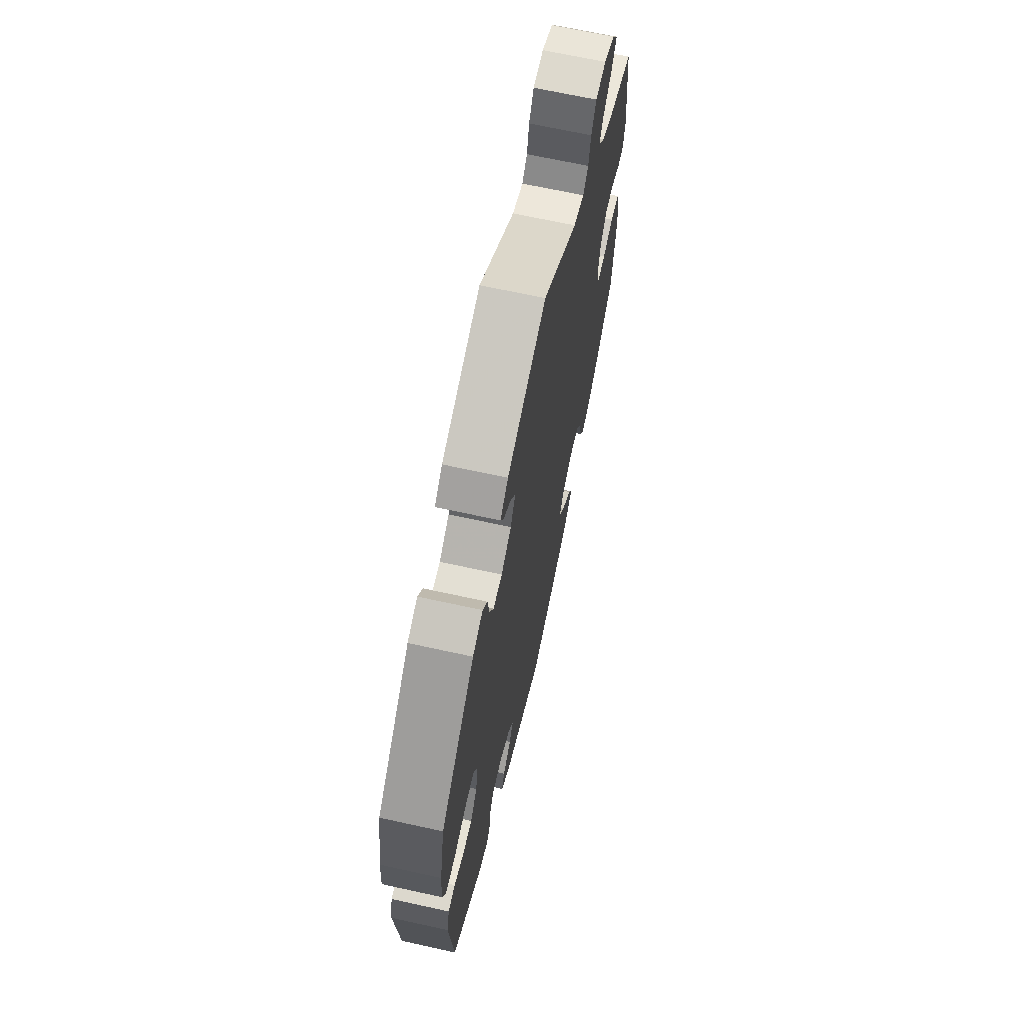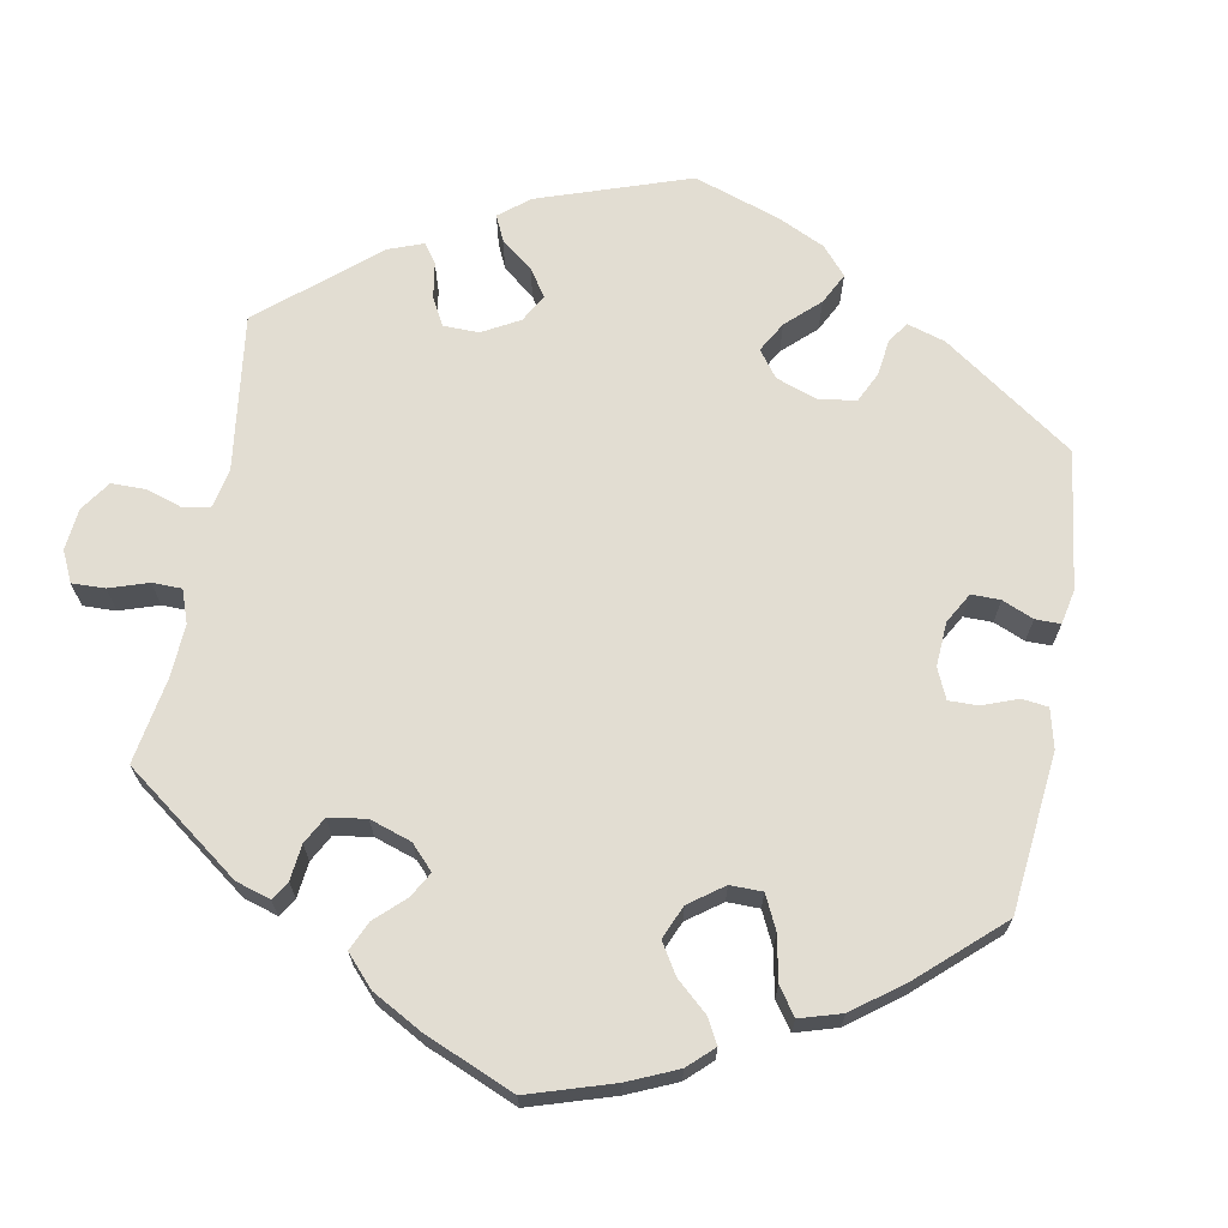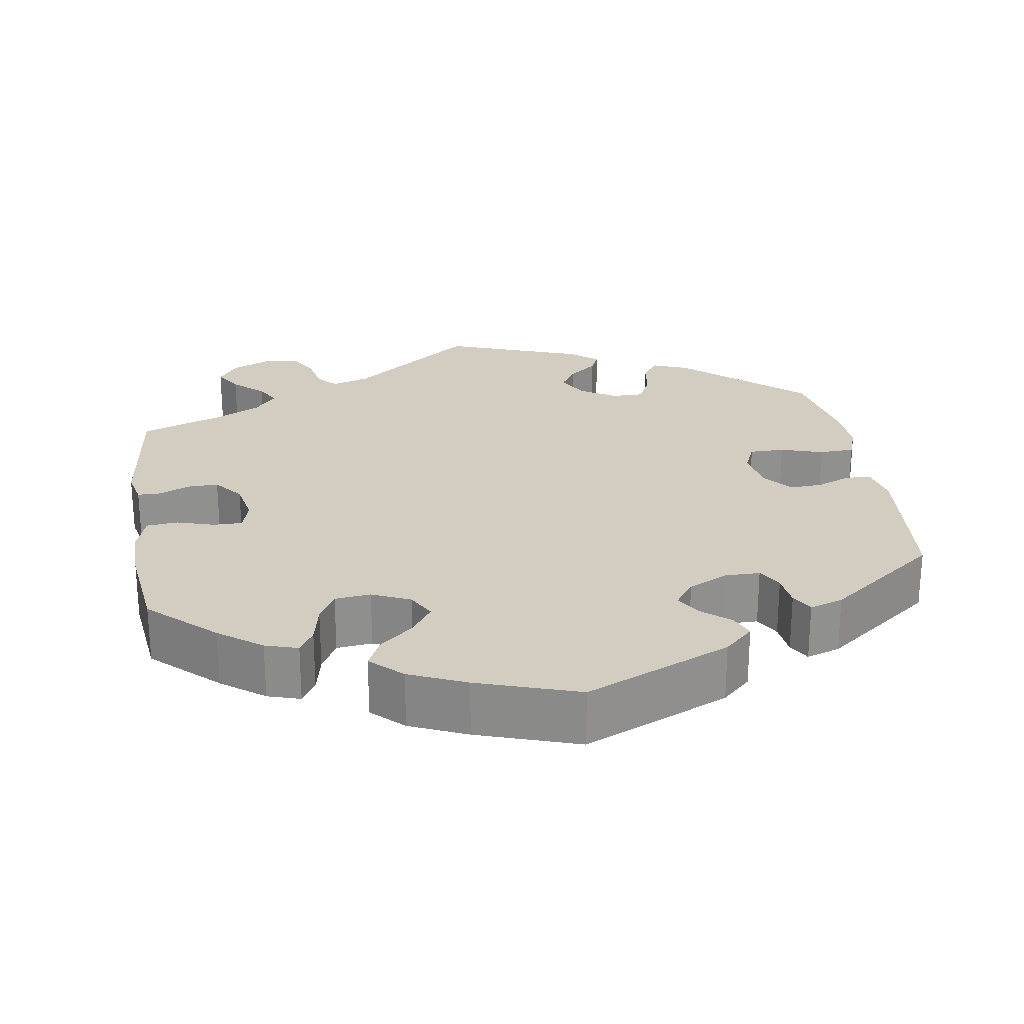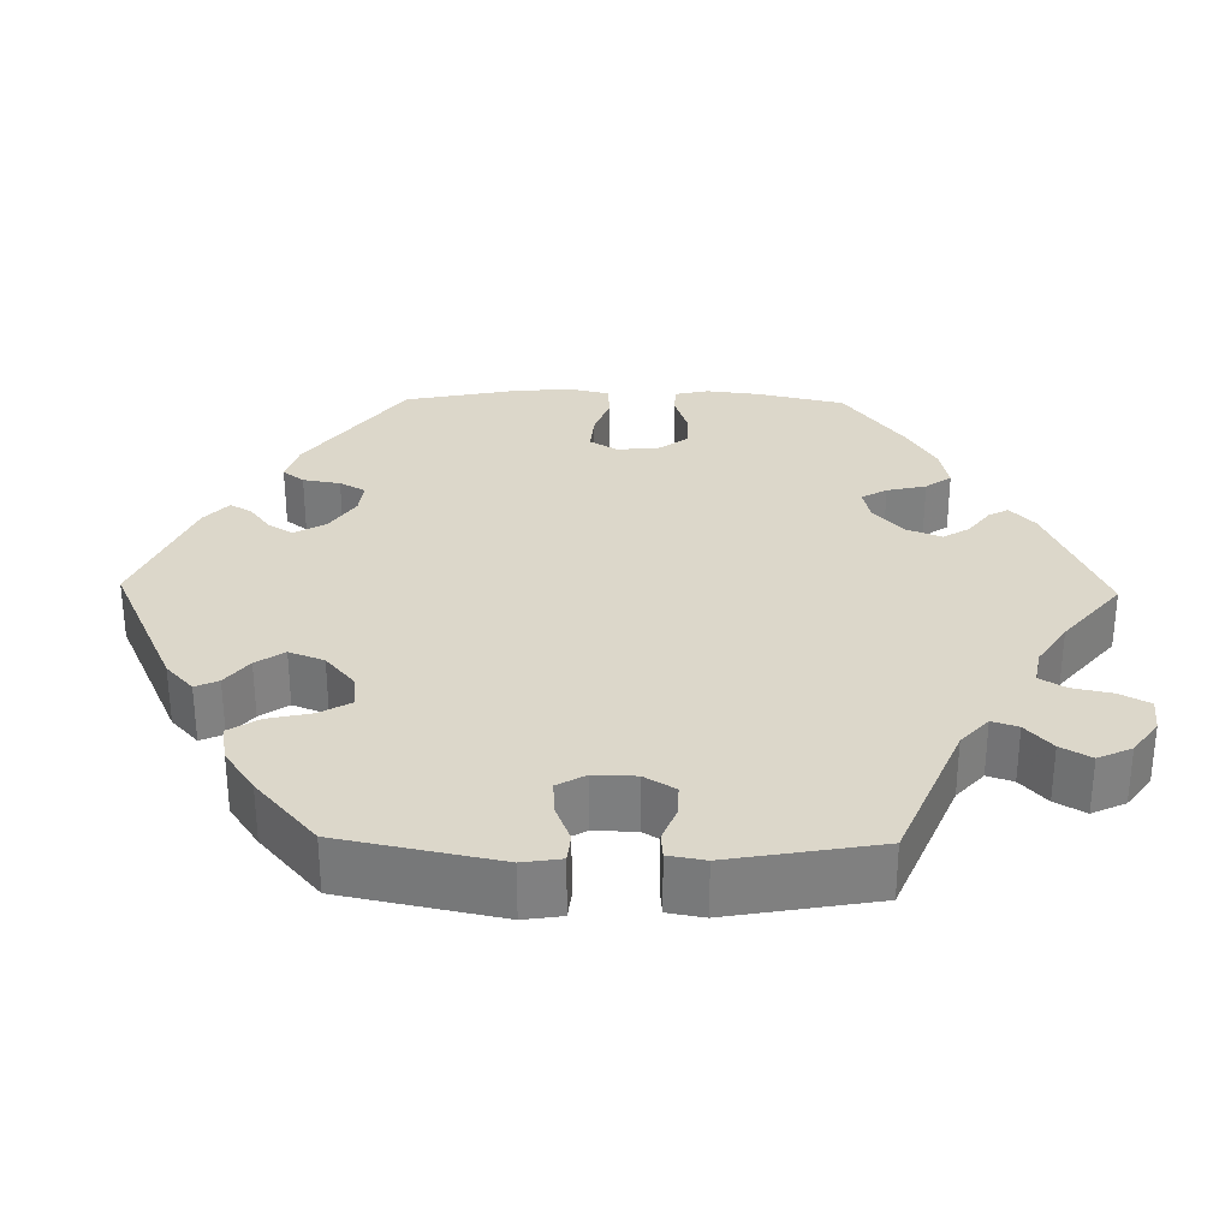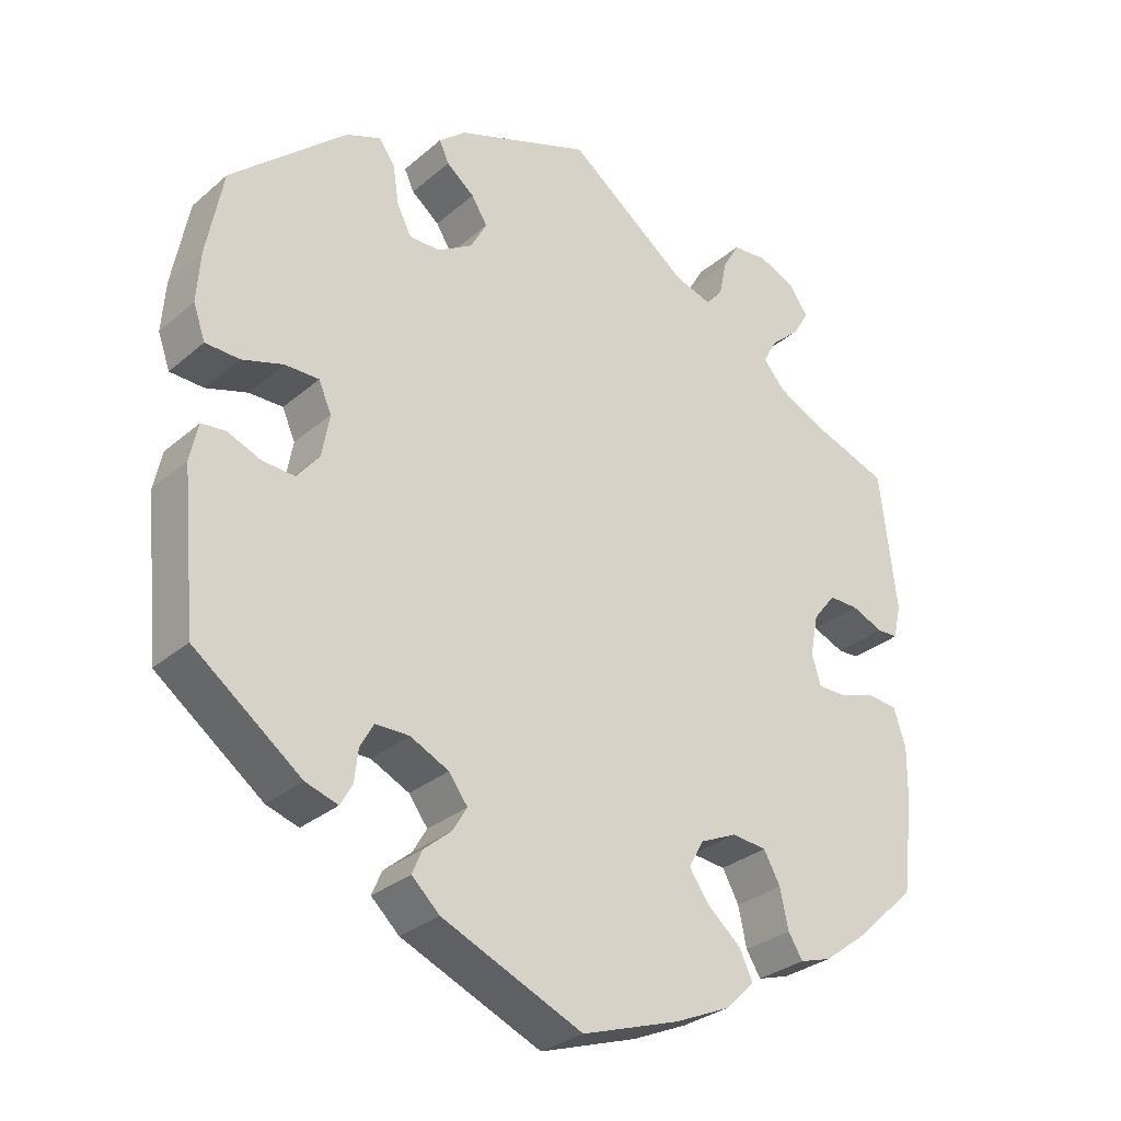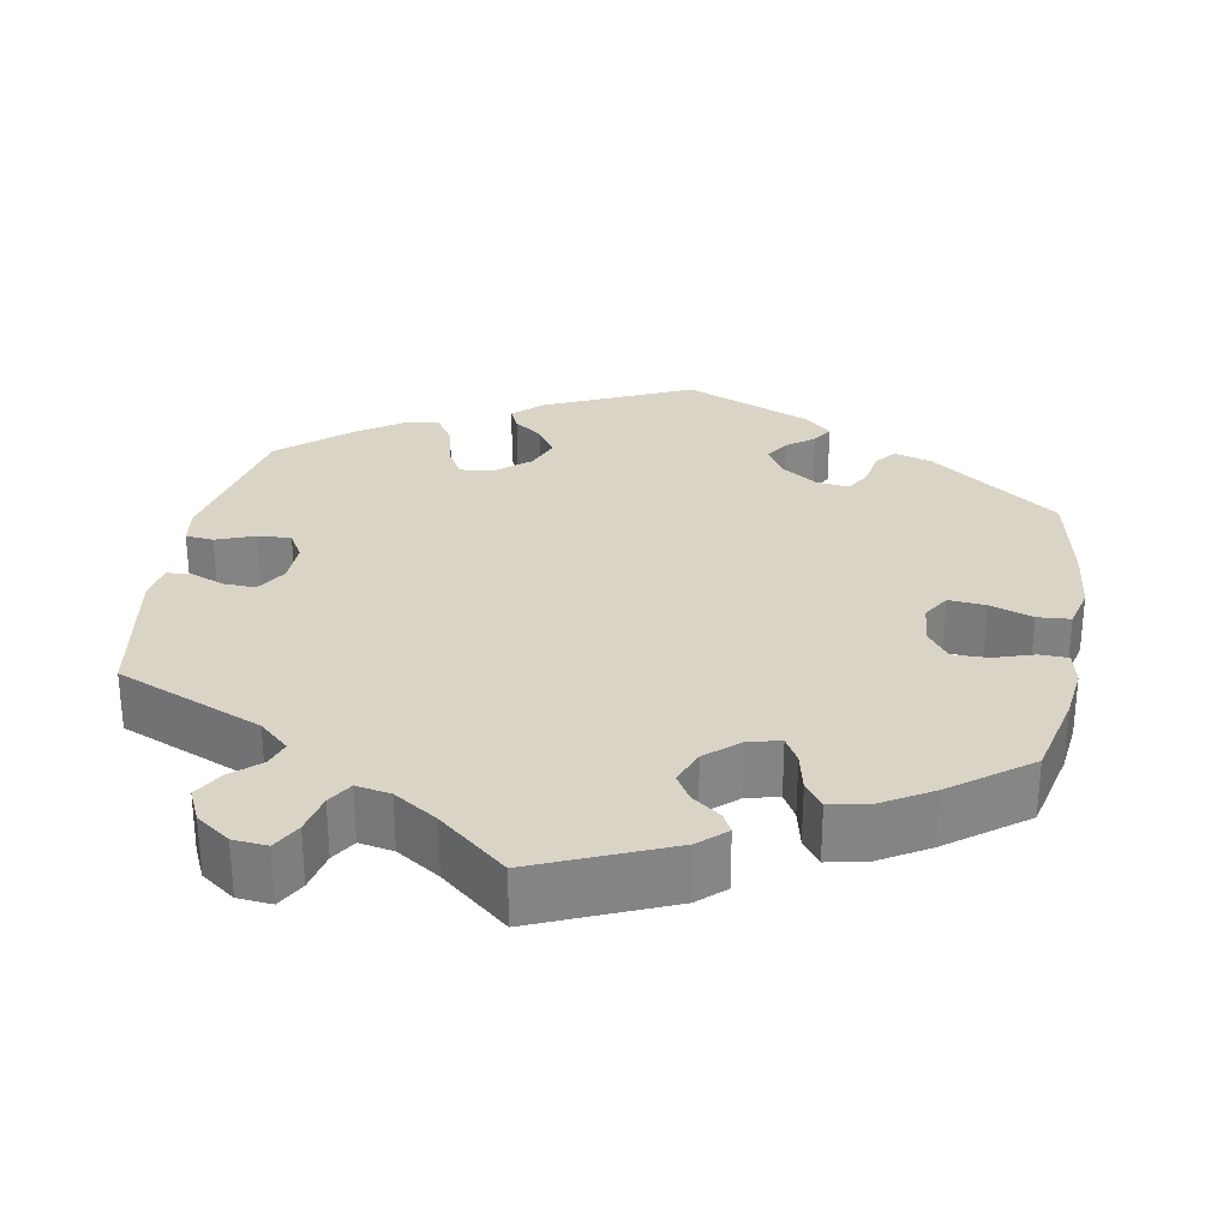
<metadata>
{"format":"obj","ext":"obj","renderer":"f3d","projection":"perspective","resolution":1024,"background":"white","views":[{"elev":66.9,"azim":-77.5,"up":"+Z"},{"elev":68.2,"azim":130.2,"up":"+Y"},{"elev":24.8,"azim":171.2,"up":"+Y"},{"elev":30.4,"azim":-28.9,"up":"+Y"},{"elev":-29.9,"azim":-39.1,"up":"+Z"},{"elev":28.9,"azim":70.3,"up":"+Y"}]}
</metadata>
<code>
v -0.187 0.07 -0.496
v -0.224 0.07 -0.461
v -0.211 0.07 -0.43
v -0.174 0.07 -0.399
v -0.155 0.07 -0.367
v -0.18 0.07 -0.333
v -0.231 0.07 -0.308
v -0.276 0.07 -0.308
v -0.294 0.07 -0.34
v -0.299 0.07 -0.383
v -0.315 0.07 -0.411
v -0.358 0.07 -0.397
v -0.5 0.07 -0.289
v -0.519 0.07 -0.086
v -0.508 0.07 -0.036
v -0.476 0.07 -0.033
v -0.432 0.07 -0.051
v -0.389 0.07 -0.054
v -0.359 0.07 -0.017
v -0.349 0.07 0.039
v -0.366 0.07 0.078
v -0.411 0.07 0.078
v -0.466 0.07 0.061
v -0.511 0.07 0.063
v -0.527 0.07 0.108
v -0.522 0.07 0.175
v -0.5 0.07 0.289
v -0.347 0.07 0.424
v -0.301 0.07 0.442
v -0.28 0.07 0.413
v -0.272 0.07 0.361
v -0.253 0.07 0.323
v -0.212 0.07 0.323
v -0.166 0.07 0.351
v -0.144 0.07 0.391
v -0.165 0.07 0.425
v -0.202 0.07 0.455
v -0.215 0.07 0.483
v -0.179 0.07 0.513
v 0 0.07 0.578
v 0.161 0.07 0.455
v 0.21 0.07 0.439
v 0.233 0.07 0.465
v 0.243 0.07 0.513
v 0.265 0.07 0.551
v 0.312 0.07 0.555
v 0.361 0.07 0.533
v 0.386 0.07 0.497
v 0.364 0.07 0.461
v 0.325 0.07 0.426
v 0.307 0.07 0.393
v 0.336 0.07 0.359
v 0.395 0.07 0.329
v 0.501 0.07 0.29
v 0.523 0.07 0.106
v 0.513 0.07 0.061
v 0.485 0.07 0.06
v 0.443 0.07 0.078
v 0.404 0.07 0.079
v 0.374 0.07 0.041
v 0.363 0.07 -0.014
v 0.375 0.07 -0.054
v 0.412 0.07 -0.054
v 0.461 0.07 -0.039
v 0.501 0.07 -0.043
v 0.517 0.07 -0.093
v 0.516 0.07 -0.165
v 0.501 0.07 -0.289
v 0.418 0.07 -0.366
v 0.363 0.07 -0.407
v 0.321 0.07 -0.42
v 0.302 0.07 -0.389
v 0.291 0.07 -0.337
v 0.269 0.07 -0.297
v 0.223 0.07 -0.292
v 0.174 0.07 -0.314
v 0.154 0.07 -0.35
v 0.181 0.07 -0.389
v 0.225 0.07 -0.427
v 0.243 0.07 -0.465
v 0.203 0.07 -0.503
v 0.13 0.07 -0.535
v 0 0.07 -0.578
v -0.187 0 -0.496
v -0.224 0 -0.461
v -0.211 0 -0.43
v -0.174 0 -0.399
v -0.155 0 -0.367
v -0.18 0 -0.333
v -0.231 0 -0.308
v -0.276 0 -0.308
v -0.294 0 -0.34
v -0.299 0 -0.383
v -0.315 0 -0.411
v -0.358 0 -0.397
v -0.5 0 -0.289
v -0.519 0 -0.086
v -0.508 0 -0.036
v -0.476 0 -0.033
v -0.432 0 -0.051
v -0.389 0 -0.054
v -0.359 0 -0.017
v -0.349 0 0.039
v -0.366 0 0.078
v -0.411 0 0.078
v -0.466 0 0.061
v -0.511 0 0.063
v -0.527 0 0.108
v -0.522 0 0.175
v -0.5 0 0.289
v -0.347 0 0.424
v -0.301 0 0.442
v -0.28 0 0.413
v -0.272 0 0.361
v -0.253 0 0.323
v -0.212 0 0.323
v -0.166 0 0.351
v -0.144 0 0.391
v -0.165 0 0.425
v -0.202 0 0.455
v -0.215 0 0.483
v -0.179 0 0.513
v 0 0 0.578
v 0.161 0 0.455
v 0.21 0 0.439
v 0.233 0 0.465
v 0.243 0 0.513
v 0.265 0 0.551
v 0.312 0 0.555
v 0.361 0 0.533
v 0.386 0 0.497
v 0.364 0 0.461
v 0.325 0 0.426
v 0.307 0 0.393
v 0.336 0 0.359
v 0.395 0 0.329
v 0.501 0 0.29
v 0.523 0 0.106
v 0.513 0 0.061
v 0.485 0 0.06
v 0.443 0 0.078
v 0.404 0 0.079
v 0.374 0 0.041
v 0.363 0 -0.014
v 0.375 0 -0.054
v 0.412 0 -0.054
v 0.461 0 -0.039
v 0.501 0 -0.043
v 0.517 0 -0.093
v 0.516 0 -0.165
v 0.501 0 -0.289
v 0.418 0 -0.366
v 0.363 0 -0.407
v 0.321 0 -0.42
v 0.302 0 -0.389
v 0.291 0 -0.337
v 0.269 0 -0.297
v 0.223 0 -0.292
v 0.174 0 -0.314
v 0.154 0 -0.35
v 0.181 0 -0.389
v 0.225 0 -0.427
v 0.243 0 -0.465
v 0.203 0 -0.503
v 0.13 0 -0.535
v 0 0 -0.578
f 78 79 80 81
f 77 78 81 82
f 70 71 72 73
f 70 73 74
f 69 70 74
f 68 69 74
f 67 68 74 75
f 63 64 65 66
f 62 63 66 67
f 55 56 57 58
f 53 54 55 58
f 52 53 58 59
f 51 52 59 60
f 47 48 49 50
f 47 50 51
f 46 47 51
f 43 44 45 46
f 43 46 51
f 42 43 51 60
f 38 39 40 41
f 36 37 38 41
f 35 36 41 42
f 34 35 42 60
f 28 29 30 31
f 28 31 32
f 27 28 32
f 26 27 32 33
f 22 23 24 25
f 21 22 25 26
f 14 15 16 17
f 14 17 18
f 13 14 18
f 12 13 18 19
f 9 10 11 12
f 8 9 12 19
f 1 2 3 4
f 1 4 5
f 77 82 83 1
f 62 67 75
f 61 62 75 76
f 33 34 60 61
f 21 26 33 61
f 20 21 61 76
f 7 8 19 20
f 6 7 20 76
f 5 6 76 77
f 1 5 77
f 164 163 162 161
f 165 164 161 160
f 156 155 154 153
f 157 156 153
f 157 153 152
f 157 152 151
f 158 157 151 150
f 149 148 147 146
f 150 149 146 145
f 141 140 139 138
f 141 138 137 136
f 142 141 136 135
f 143 142 135 134
f 133 132 131 130
f 134 133 130
f 134 130 129
f 129 128 127 126
f 134 129 126
f 143 134 126 125
f 124 123 122 121
f 124 121 120 119
f 125 124 119 118
f 143 125 118 117
f 114 113 112 111
f 115 114 111
f 115 111 110
f 116 115 110 109
f 108 107 106 105
f 109 108 105 104
f 100 99 98 97
f 101 100 97
f 101 97 96
f 102 101 96 95
f 95 94 93 92
f 102 95 92 91
f 87 86 85 84
f 88 87 84
f 84 166 165 160
f 158 150 145
f 159 158 145 144
f 144 143 117 116
f 144 116 109 104
f 159 144 104 103
f 103 102 91 90
f 159 103 90 89
f 160 159 89 88
f 160 88 84
f 1 84 85 2
f 2 85 86 3
f 3 86 87 4
f 4 87 88 5
f 5 88 89 6
f 6 89 90 7
f 7 90 91 8
f 8 91 92 9
f 9 92 93 10
f 10 93 94 11
f 11 94 95 12
f 12 95 96 13
f 13 96 97 14
f 14 97 98 15
f 15 98 99 16
f 16 99 100 17
f 17 100 101 18
f 18 101 102 19
f 19 102 103 20
f 20 103 104 21
f 21 104 105 22
f 22 105 106 23
f 23 106 107 24
f 24 107 108 25
f 25 108 109 26
f 26 109 110 27
f 27 110 111 28
f 28 111 112 29
f 29 112 113 30
f 30 113 114 31
f 31 114 115 32
f 32 115 116 33
f 33 116 117 34
f 34 117 118 35
f 35 118 119 36
f 36 119 120 37
f 37 120 121 38
f 38 121 122 39
f 39 122 123 40
f 40 123 124 41
f 41 124 125 42
f 42 125 126 43
f 43 126 127 44
f 44 127 128 45
f 45 128 129 46
f 46 129 130 47
f 47 130 131 48
f 48 131 132 49
f 49 132 133 50
f 50 133 134 51
f 51 134 135 52
f 52 135 136 53
f 53 136 137 54
f 54 137 138 55
f 55 138 139 56
f 56 139 140 57
f 57 140 141 58
f 58 141 142 59
f 59 142 143 60
f 60 143 144 61
f 61 144 145 62
f 62 145 146 63
f 63 146 147 64
f 64 147 148 65
f 65 148 149 66
f 66 149 150 67
f 67 150 151 68
f 68 151 152 69
f 69 152 153 70
f 70 153 154 71
f 71 154 155 72
f 72 155 156 73
f 73 156 157 74
f 74 157 158 75
f 75 158 159 76
f 76 159 160 77
f 77 160 161 78
f 78 161 162 79
f 79 162 163 80
f 80 163 164 81
f 81 164 165 82
f 82 165 166 83
f 83 166 84 1

</code>
